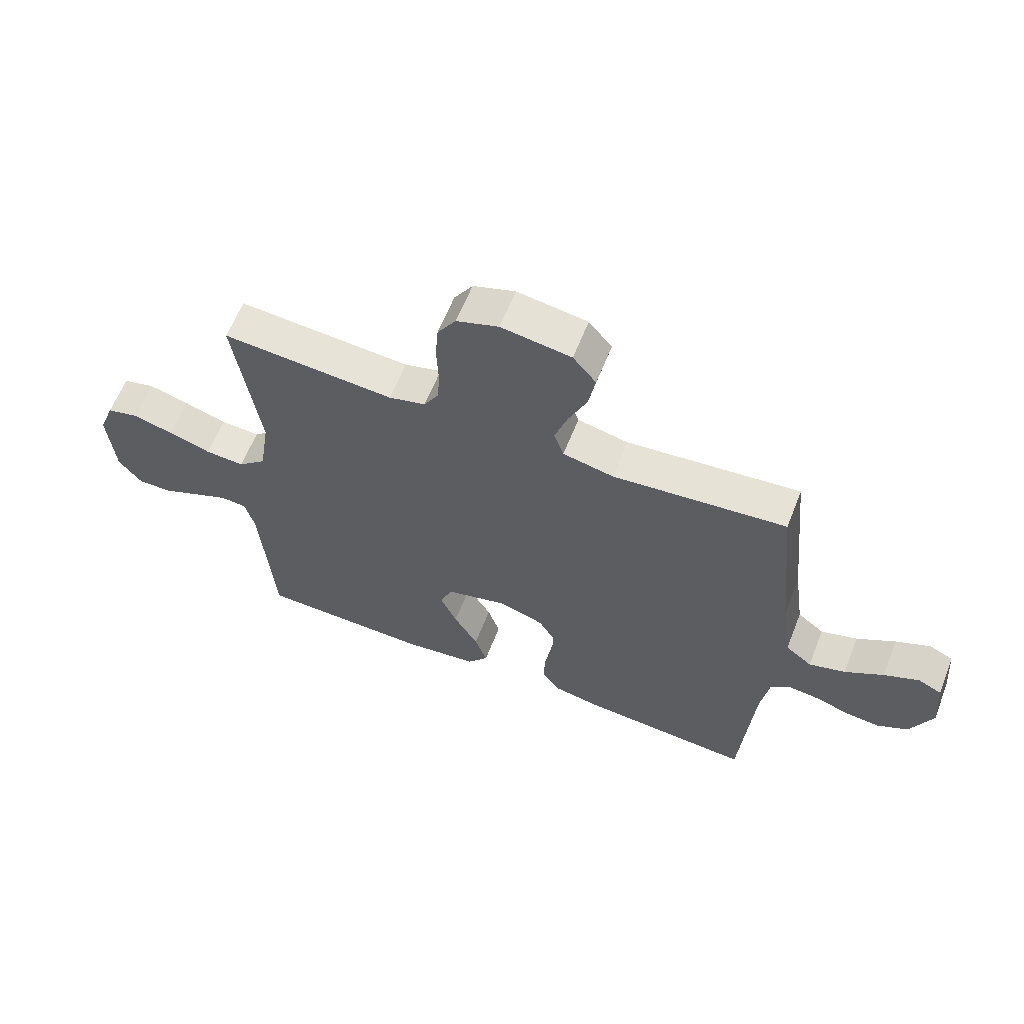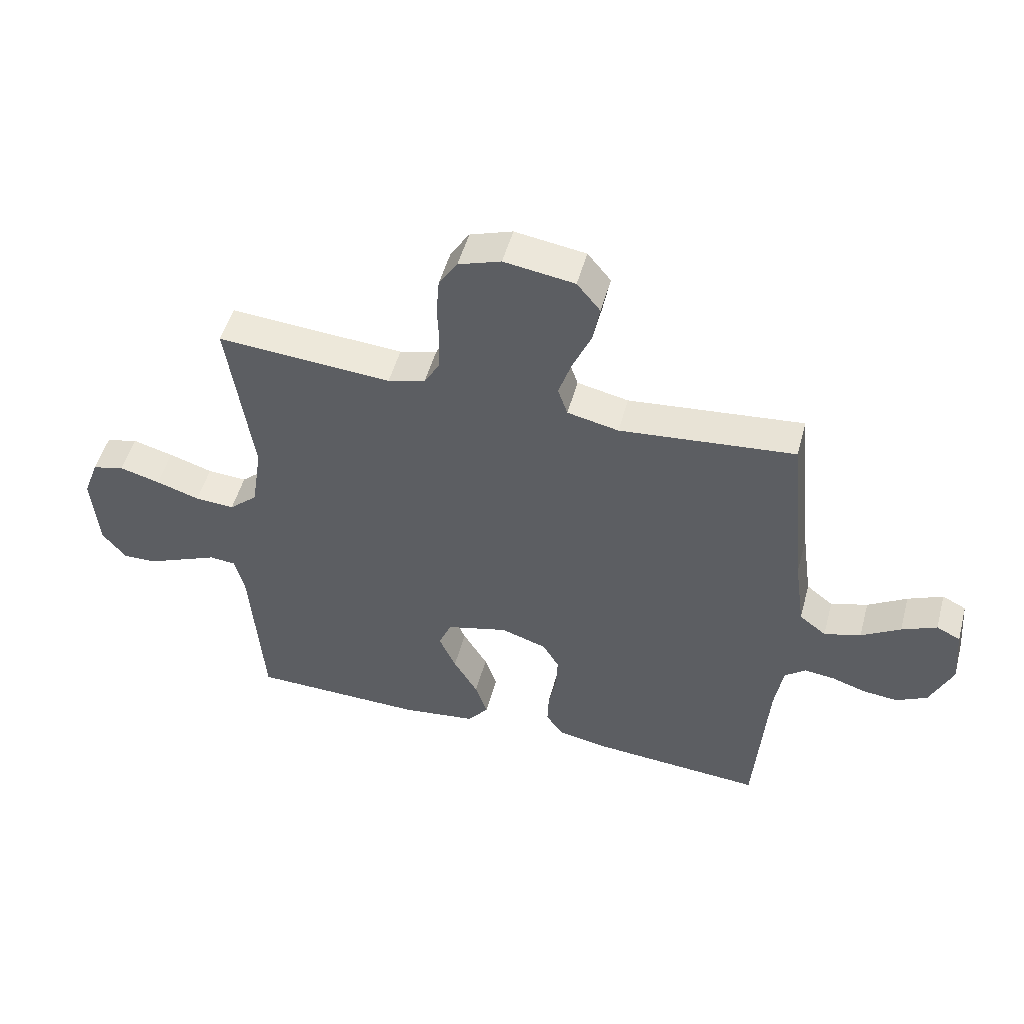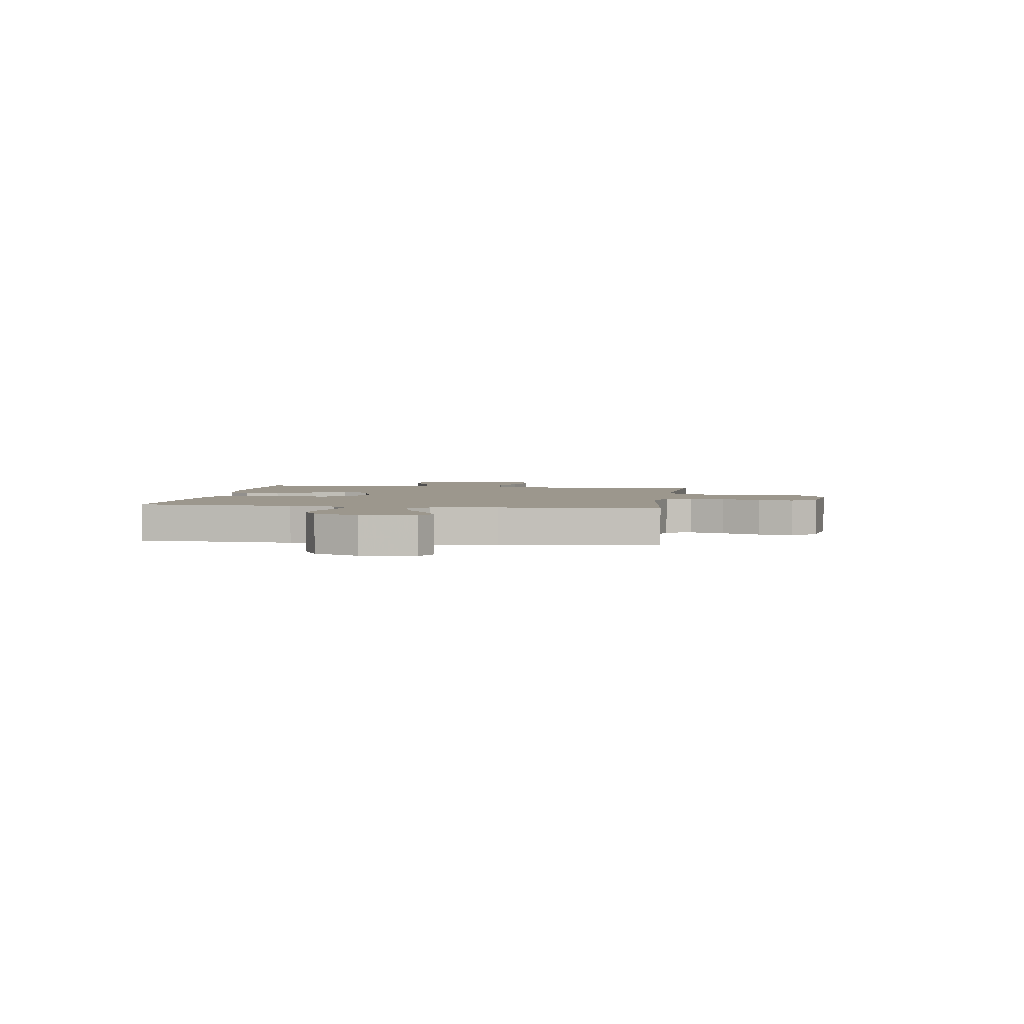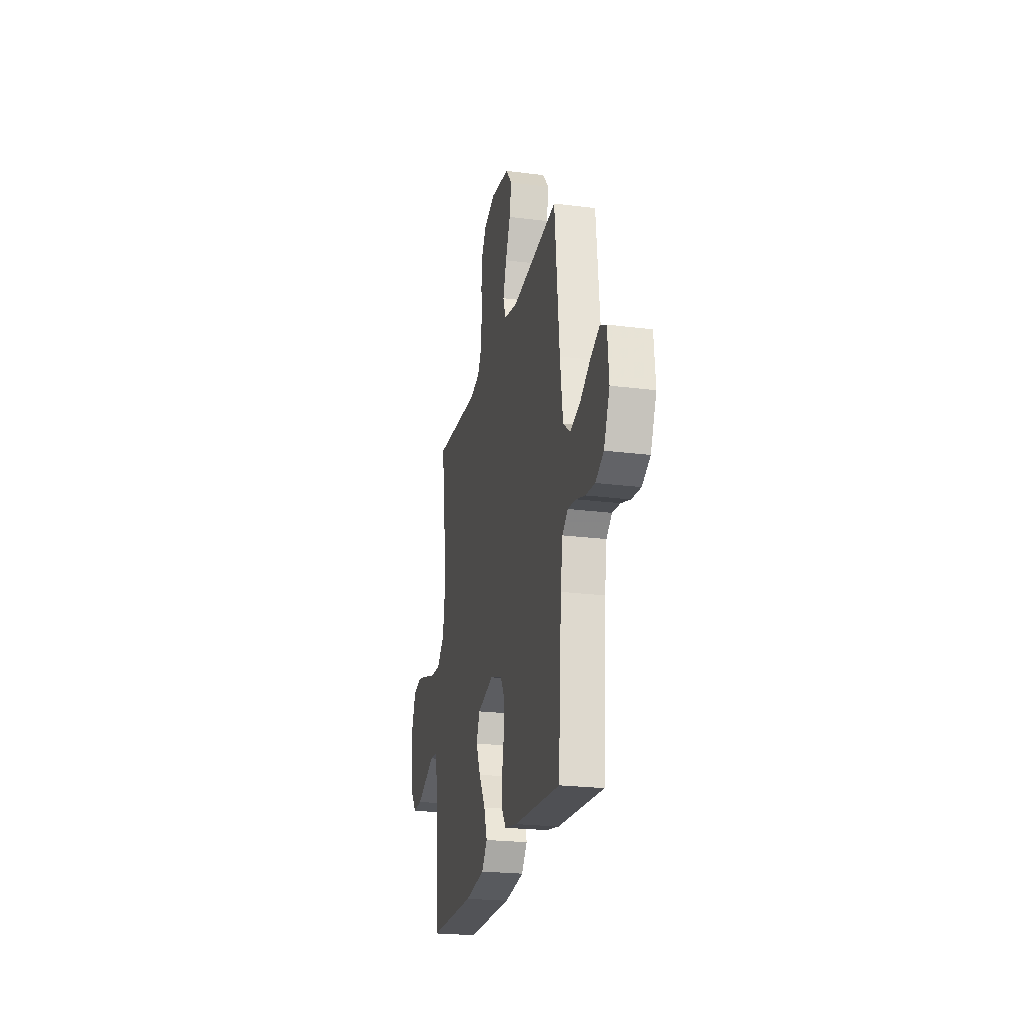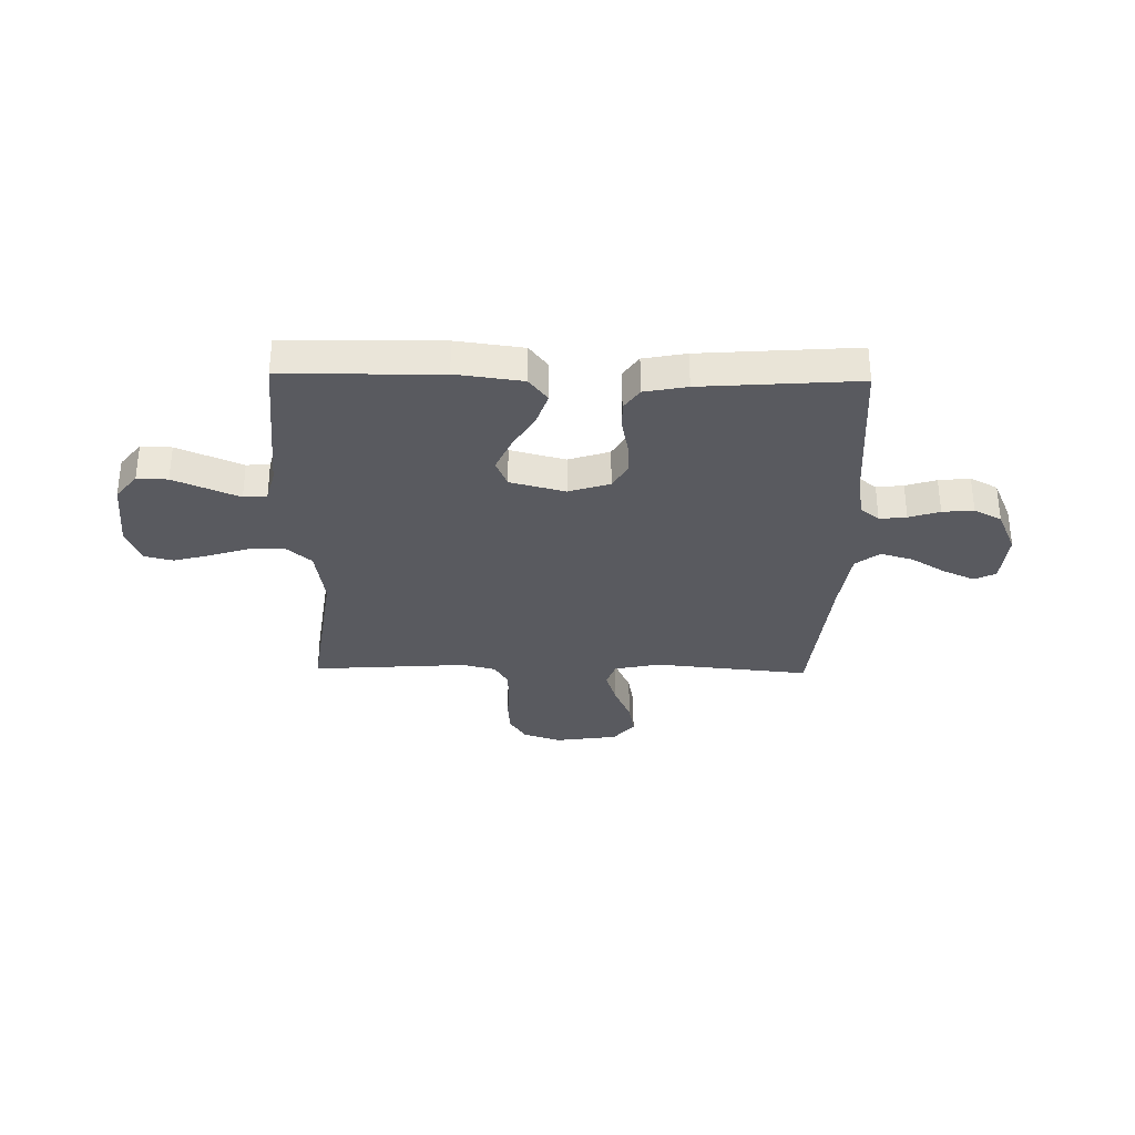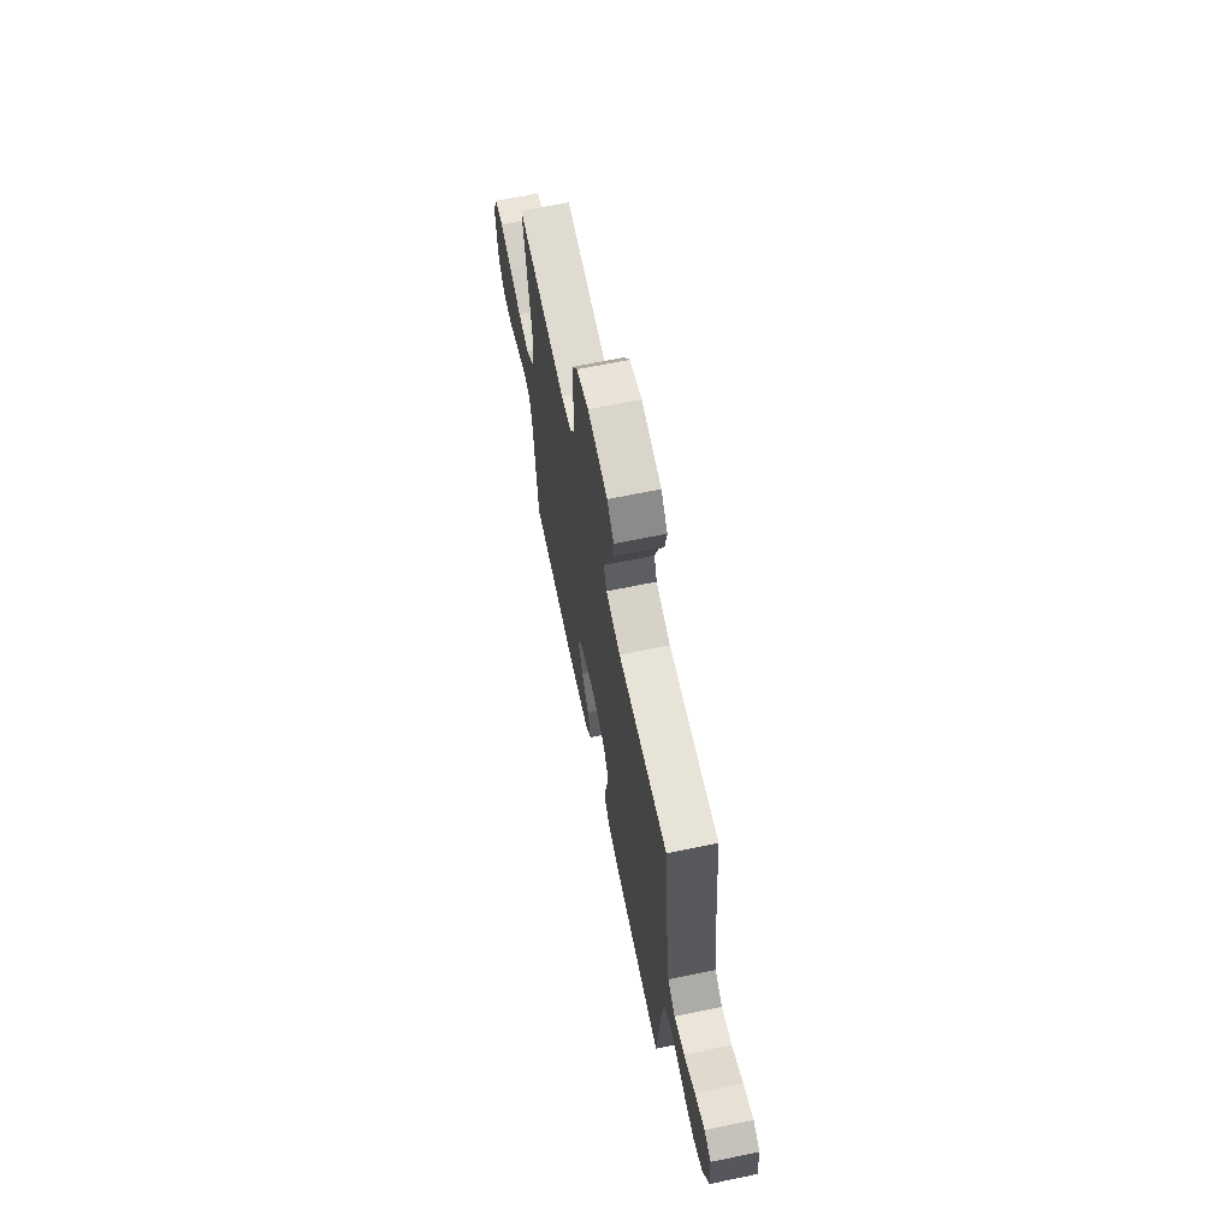
<metadata>
{"format":"obj","ext":"obj","renderer":"f3d","projection":"perspective","resolution":1024,"background":"white","views":[{"elev":61.8,"azim":-158.5,"up":"+Z"},{"elev":50.7,"azim":-164.9,"up":"+Z"},{"elev":2.9,"azim":-82.1,"up":"+Y"},{"elev":-23.3,"azim":-102.2,"up":"+Z"},{"elev":-31.9,"azim":178.9,"up":"+Y"},{"elev":66.4,"azim":-101.7,"up":"+Z"}]}
</metadata>
<code>
v -0.5 0.07 -0.5
v -0.522 0.07 -0.2
v -0.536 0.07 -0.112
v -0.572 0.07 -0.083
v -0.624 0.07 -0.089
v -0.683 0.07 -0.108
v -0.743 0.07 -0.114
v -0.796 0.07 -0.086
v -0.834 0.07 0
v -0.825 0.07 0.104
v -0.784 0.07 0.124
v -0.724 0.07 0.097
v -0.657 0.07 0.056
v -0.594 0.07 0.037
v -0.548 0.07 0.073
v -0.53 0.07 0.2
v -0.5 0.07 0.5
v -0.2 0.07 0.47
v -0.112 0.07 0.489
v -0.095 0.07 0.538
v -0.117 0.07 0.605
v -0.149 0.07 0.678
v -0.161 0.07 0.744
v -0.121 0.07 0.793
v 0 0.07 0.811
v 0.073 0.07 0.786
v 0.105 0.07 0.736
v 0.11 0.07 0.672
v 0.107 0.07 0.603
v 0.11 0.07 0.541
v 0.136 0.07 0.496
v 0.2 0.07 0.479
v 0.5 0.07 0.5
v 0.458 0.07 0.2
v 0.476 0.07 0.083
v 0.525 0.07 0.039
v 0.593 0.07 0.043
v 0.668 0.07 0.067
v 0.738 0.07 0.086
v 0.793 0.07 0.072
v 0.82 0.07 0
v 0.809 0.07 -0.136
v 0.768 0.07 -0.188
v 0.709 0.07 -0.186
v 0.644 0.07 -0.158
v 0.584 0.07 -0.132
v 0.539 0.07 -0.136
v 0.522 0.07 -0.2
v 0.5 0.07 -0.5
v 0.2 0.07 -0.505
v 0.072 0.07 -0.488
v 0.036 0.07 -0.442
v 0.057 0.07 -0.379
v 0.099 0.07 -0.308
v 0.128 0.07 -0.242
v 0.106 0.07 -0.189
v 0 0.07 -0.161
v -0.079 0.07 -0.187
v -0.107 0.07 -0.235
v -0.104 0.07 -0.297
v -0.091 0.07 -0.362
v -0.089 0.07 -0.42
v -0.118 0.07 -0.462
v -0.2 0.07 -0.478
v -0.5 0 -0.5
v -0.522 0 -0.2
v -0.536 0 -0.112
v -0.572 0 -0.083
v -0.624 0 -0.089
v -0.683 0 -0.108
v -0.743 0 -0.114
v -0.796 0 -0.086
v -0.834 0 0
v -0.825 0 0.104
v -0.784 0 0.124
v -0.724 0 0.097
v -0.657 0 0.056
v -0.594 0 0.037
v -0.548 0 0.073
v -0.53 0 0.2
v -0.5 0 0.5
v -0.2 0 0.47
v -0.112 0 0.489
v -0.095 0 0.538
v -0.117 0 0.605
v -0.149 0 0.678
v -0.161 0 0.744
v -0.121 0 0.793
v 0 0 0.811
v 0.073 0 0.786
v 0.105 0 0.736
v 0.11 0 0.672
v 0.107 0 0.603
v 0.11 0 0.541
v 0.136 0 0.496
v 0.2 0 0.479
v 0.5 0 0.5
v 0.458 0 0.2
v 0.476 0 0.083
v 0.525 0 0.039
v 0.593 0 0.043
v 0.668 0 0.067
v 0.738 0 0.086
v 0.793 0 0.072
v 0.82 0 0
v 0.809 0 -0.136
v 0.768 0 -0.188
v 0.709 0 -0.186
v 0.644 0 -0.158
v 0.584 0 -0.132
v 0.539 0 -0.136
v 0.522 0 -0.2
v 0.5 0 -0.5
v 0.2 0 -0.505
v 0.072 0 -0.488
v 0.036 0 -0.442
v 0.057 0 -0.379
v 0.099 0 -0.308
v 0.128 0 -0.242
v 0.106 0 -0.189
v 0 0 -0.161
v -0.079 0 -0.187
v -0.107 0 -0.235
v -0.104 0 -0.297
v -0.091 0 -0.362
v -0.089 0 -0.42
v -0.118 0 -0.462
v -0.2 0 -0.478
f 63 64 1 2
f 60 61 62 63
f 59 60 63 2
f 58 59 2 3
f 57 58 3 4
f 51 52 53 54
f 51 54 55
f 48 49 50 51
f 47 48 51 55
f 43 44 45 46
f 41 42 43 46
f 41 46 47
f 37 38 39 40
f 37 40 41 47
f 32 33 34
f 31 32 34 35
f 26 27 28 29
f 26 29 30
f 25 26 30
f 24 25 30
f 21 22 23 24
f 20 21 24 30
f 19 20 30 31
f 16 17 18
f 15 16 18 19
f 10 11 12 13
f 10 13 14
f 9 10 14
f 8 9 14
f 5 6 7 8
f 4 5 8 14
f 57 4 14 15
f 37 47 55 56
f 36 37 56 57
f 35 36 57 15
f 15 19 31 35
f 66 65 128 127
f 127 126 125 124
f 66 127 124 123
f 67 66 123 122
f 68 67 122 121
f 118 117 116 115
f 119 118 115
f 115 114 113 112
f 119 115 112 111
f 110 109 108 107
f 110 107 106 105
f 111 110 105
f 104 103 102 101
f 111 105 104 101
f 98 97 96
f 99 98 96 95
f 93 92 91 90
f 94 93 90
f 94 90 89
f 94 89 88
f 88 87 86 85
f 94 88 85 84
f 95 94 84 83
f 82 81 80
f 83 82 80 79
f 77 76 75 74
f 78 77 74
f 78 74 73
f 78 73 72
f 72 71 70 69
f 78 72 69 68
f 79 78 68 121
f 120 119 111 101
f 121 120 101 100
f 79 121 100 99
f 99 95 83 79
f 1 65 66 2
f 2 66 67 3
f 3 67 68 4
f 4 68 69 5
f 5 69 70 6
f 6 70 71 7
f 7 71 72 8
f 8 72 73 9
f 9 73 74 10
f 10 74 75 11
f 11 75 76 12
f 12 76 77 13
f 13 77 78 14
f 14 78 79 15
f 15 79 80 16
f 16 80 81 17
f 17 81 82 18
f 18 82 83 19
f 19 83 84 20
f 20 84 85 21
f 21 85 86 22
f 22 86 87 23
f 23 87 88 24
f 24 88 89 25
f 25 89 90 26
f 26 90 91 27
f 27 91 92 28
f 28 92 93 29
f 29 93 94 30
f 30 94 95 31
f 31 95 96 32
f 32 96 97 33
f 33 97 98 34
f 34 98 99 35
f 35 99 100 36
f 36 100 101 37
f 37 101 102 38
f 38 102 103 39
f 39 103 104 40
f 40 104 105 41
f 41 105 106 42
f 42 106 107 43
f 43 107 108 44
f 44 108 109 45
f 45 109 110 46
f 46 110 111 47
f 47 111 112 48
f 48 112 113 49
f 49 113 114 50
f 50 114 115 51
f 51 115 116 52
f 52 116 117 53
f 53 117 118 54
f 54 118 119 55
f 55 119 120 56
f 56 120 121 57
f 57 121 122 58
f 58 122 123 59
f 59 123 124 60
f 60 124 125 61
f 61 125 126 62
f 62 126 127 63
f 63 127 128 64
f 64 128 65 1

</code>
